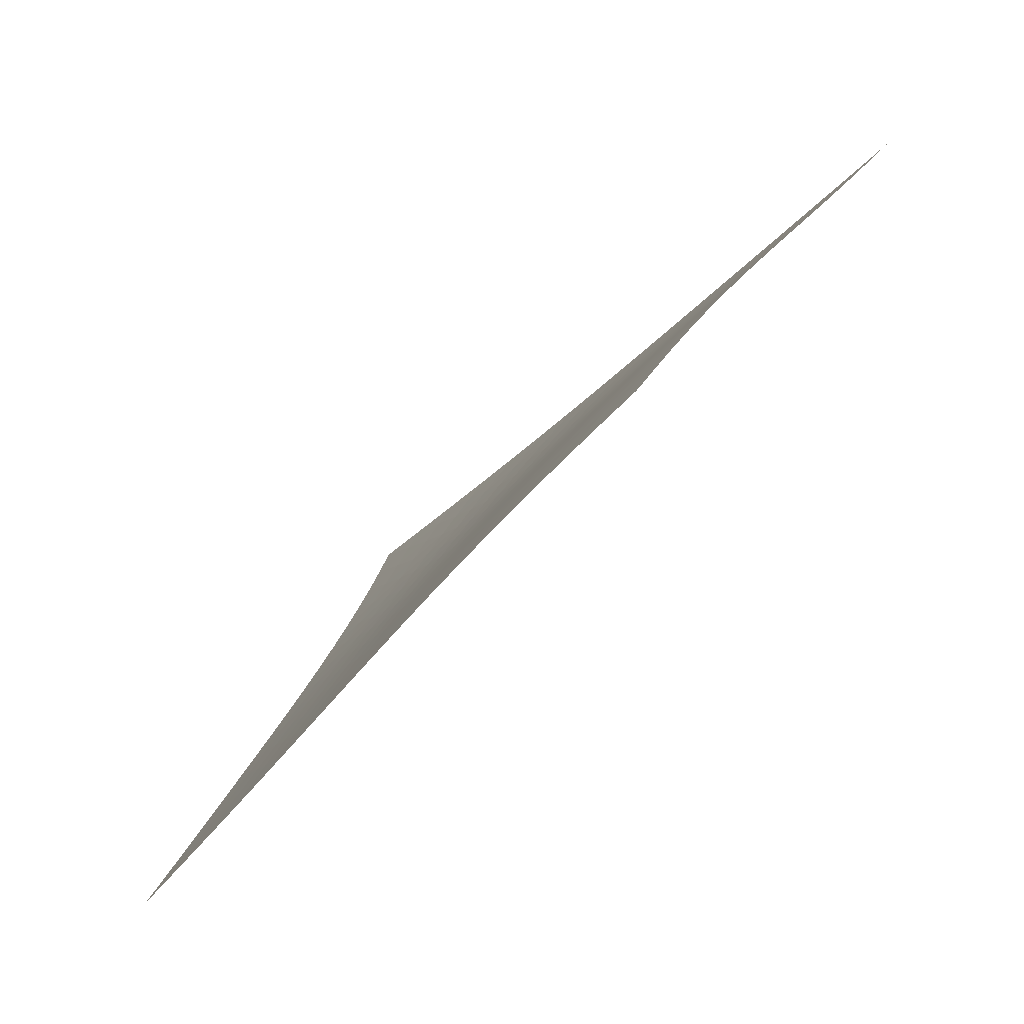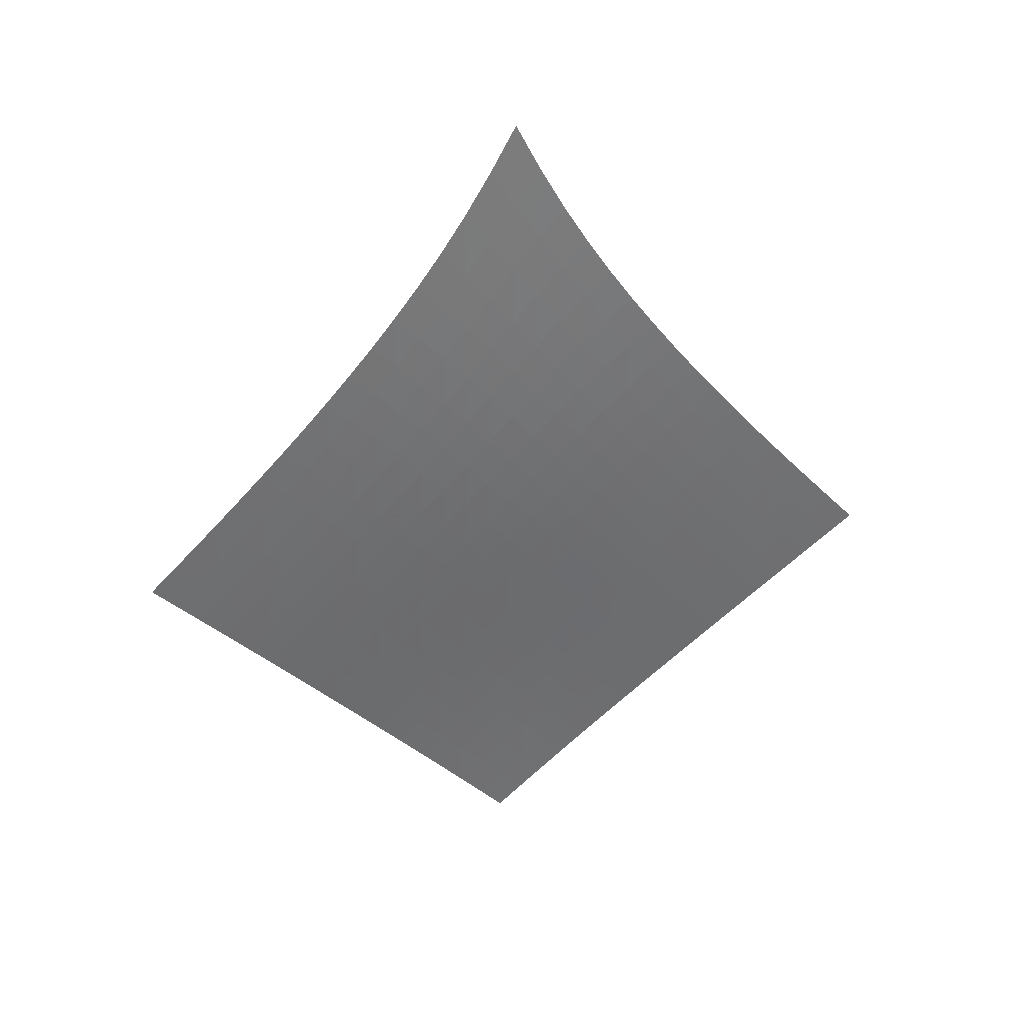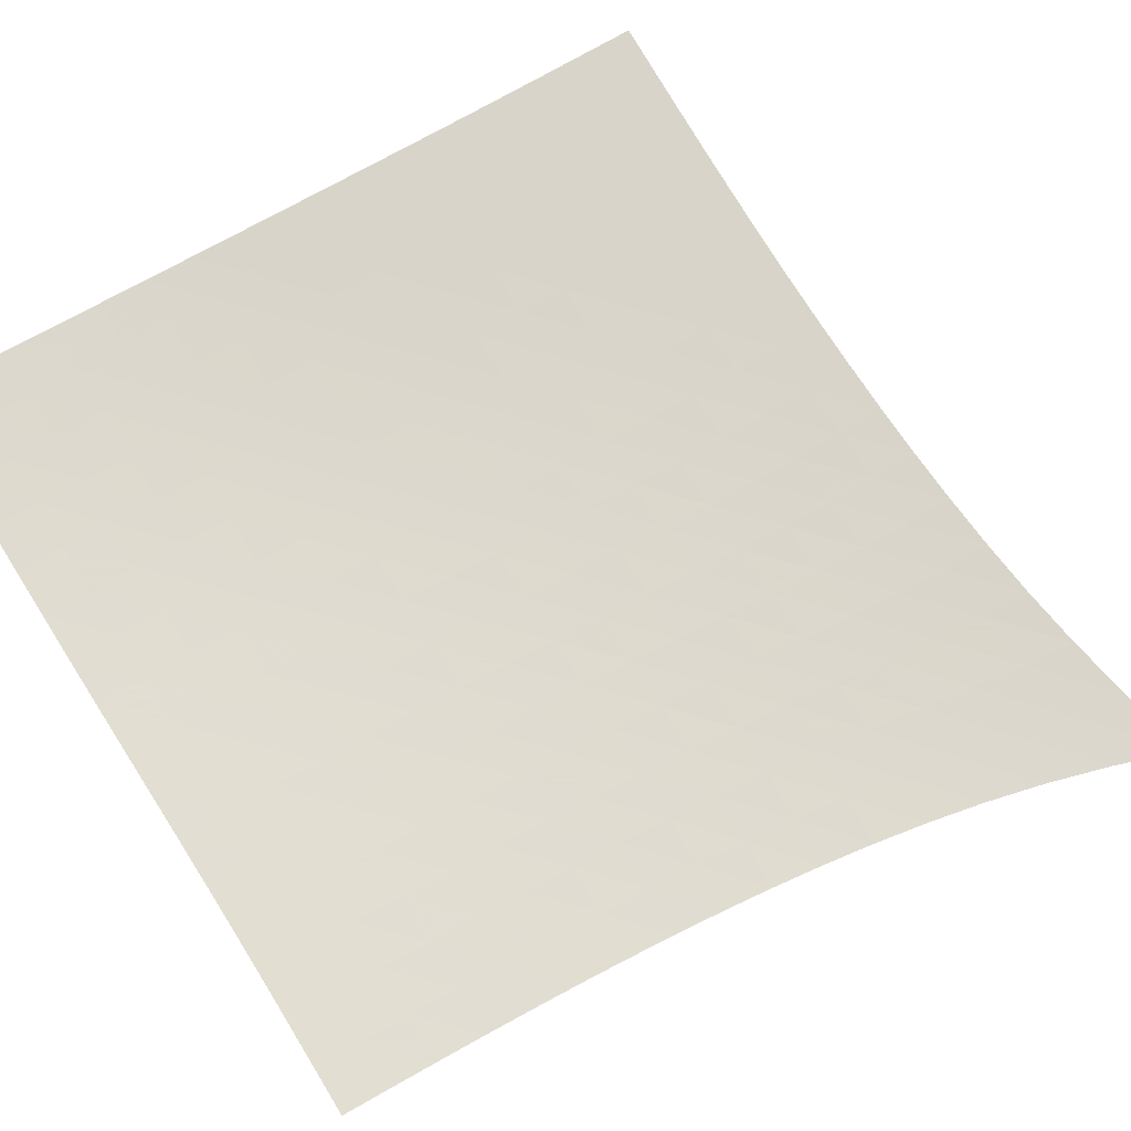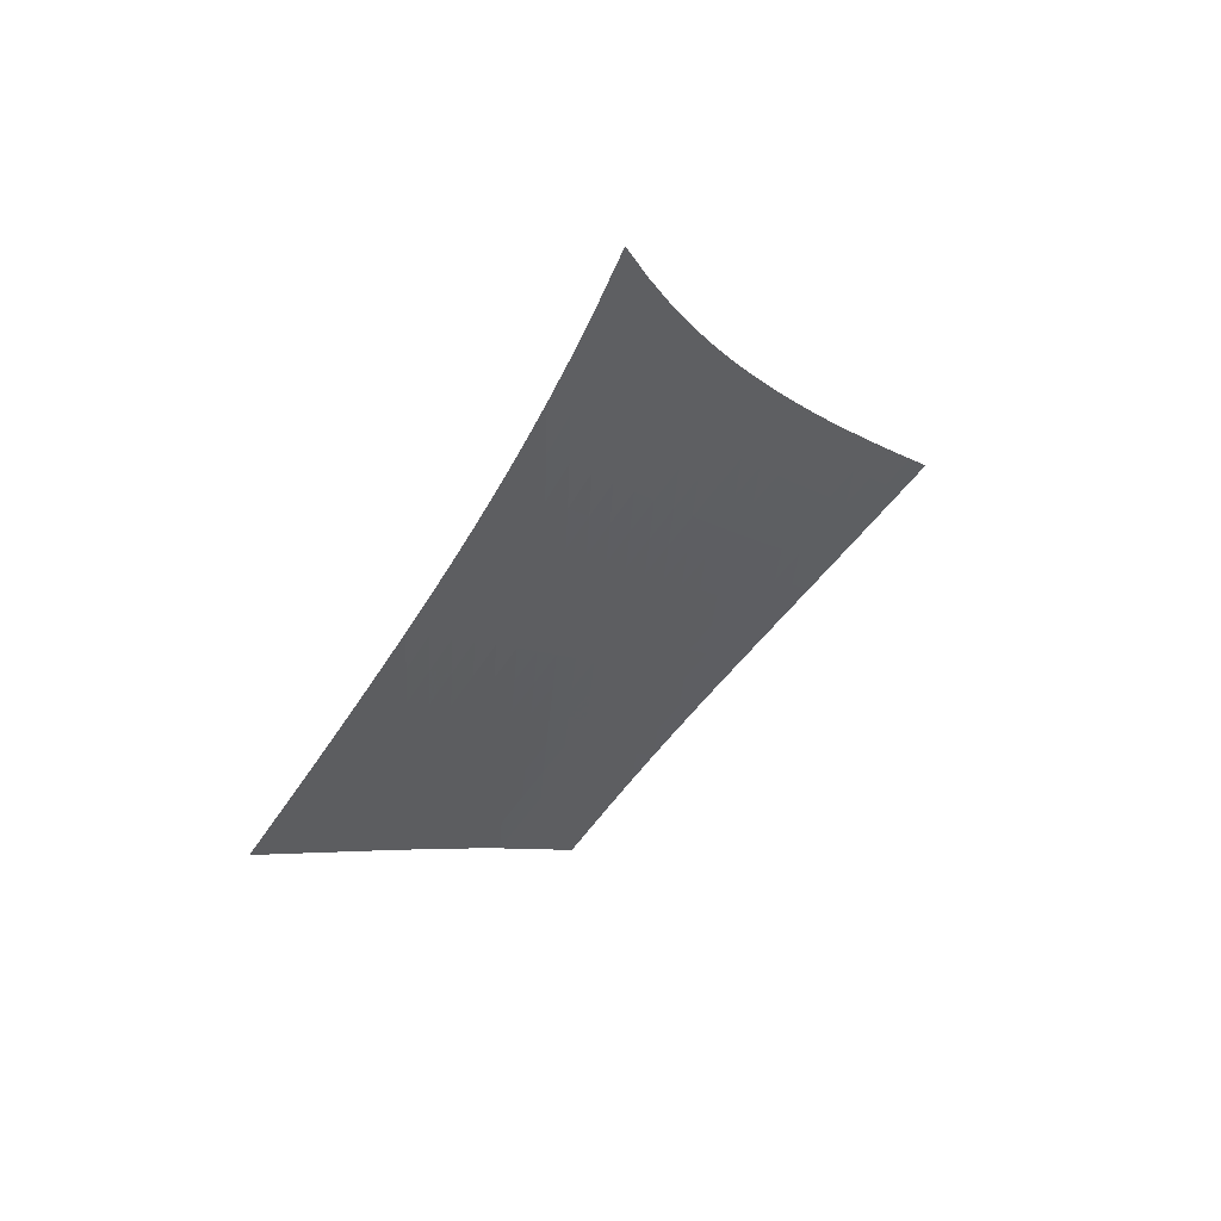
<metadata>
{"format":"obj","ext":"obj","renderer":"f3d","projection":"perspective","resolution":1024,"background":"white","views":[{"elev":-3.2,"azim":-15.8,"up":"+Z"},{"elev":29.0,"azim":122.6,"up":"+Y"},{"elev":-62.7,"azim":70.6,"up":"+Z"},{"elev":48.3,"azim":97.7,"up":"+Y"}]}
</metadata>
<code>
v -6.5 -0.01223 6.5
v -0.346 -11.5 13.27
v -13.27 -11.5 0.346
v -7.928 -20.62 7.928
v -12.85 -10.92 0.7301
v -12.43 -10.34 1.115
v -12.01 -9.749 1.499
v -11.59 -9.156 1.882
v -11.18 -8.555 2.264
v -10.76 -7.944 2.644
v -10.34 -7.32 3.023
v -9.926 -6.68 3.401
v -9.51 -6.02 3.779
v -9.094 -5.333 4.159
v -8.677 -4.614 4.541
v -8.258 -3.851 4.927
v -7.833 -3.03 5.317
v -7.401 -2.13 5.709
v -6.957 -1.126 6.105
v -6.105 -1.126 6.957
v -5.709 -2.13 7.401
v -5.317 -3.03 7.833
v -4.927 -3.851 8.258
v -4.541 -4.614 8.677
v -4.159 -5.333 9.094
v -3.779 -6.02 9.51
v -3.401 -6.68 9.926
v -3.023 -7.32 10.34
v -2.644 -7.944 10.76
v -2.264 -8.555 11.18
v -1.882 -9.156 11.59
v -1.499 -9.749 12.01
v -1.115 -10.34 12.43
v -0.7301 -10.92 12.85
v -0.8265 -12.06 12.94
v -1.307 -12.62 12.6
v -1.787 -13.18 12.27
v -2.268 -13.75 11.95
v -2.749 -14.31 11.63
v -3.23 -14.88 11.31
v -3.712 -15.45 10.99
v -4.194 -16.02 10.67
v -4.675 -16.6 10.35
v -5.153 -17.17 10.02
v -5.628 -17.75 9.689
v -6.098 -18.32 9.35
v -6.563 -18.9 9.004
v -7.023 -19.47 8.65
v -7.477 -20.04 8.291
v -8.291 -20.04 7.477
v -8.65 -19.47 7.023
v -9.004 -18.9 6.563
v -9.35 -18.32 6.098
v -9.689 -17.75 5.628
v -10.02 -17.17 5.153
v -10.35 -16.6 4.675
v -10.67 -16.02 4.194
v -10.99 -15.45 3.712
v -11.31 -14.88 3.23
v -11.63 -14.31 2.749
v -11.95 -13.75 2.268
v -12.27 -13.18 1.787
v -12.6 -12.62 1.307
v -12.94 -12.06 0.8265
v -6.561 -1.964 6.561
v -7.005 -2.832 6.169
v -7.441 -3.658 5.781
v -7.87 -4.44 5.396
v -8.295 -5.182 5.014
v -8.718 -5.891 4.634
v -9.14 -6.573 4.256
v -9.562 -7.232 3.879
v -9.984 -7.873 3.502
v -10.41 -8.498 3.124
v -10.83 -9.111 2.745
v -11.25 -9.714 2.364
v -11.67 -10.31 1.98
v -12.09 -10.9 1.596
v -12.52 -11.48 1.211
v -6.169 -2.832 7.005
v -6.617 -3.58 6.617
v -7.055 -4.331 6.234
v -7.488 -5.065 5.853
v -7.918 -5.778 5.476
v -8.346 -6.47 5.1
v -8.773 -7.141 4.725
v -9.201 -7.795 4.351
v -9.629 -8.433 3.977
v -10.06 -9.057 3.601
v -10.48 -9.67 3.223
v -10.91 -10.27 2.843
v -11.33 -10.87 2.461
v -11.76 -11.46 2.076
v -12.18 -12.04 1.692
v -5.781 -3.658 7.441
v -6.234 -4.331 7.055
v -6.676 -5.022 6.676
v -7.113 -5.713 6.301
v -7.547 -6.396 5.929
v -7.98 -7.067 5.558
v -8.413 -7.725 5.188
v -8.845 -8.37 4.818
v -9.278 -9.003 4.447
v -9.71 -9.624 4.074
v -10.14 -10.23 3.699
v -10.57 -10.84 3.321
v -11 -11.43 2.94
v -11.42 -12.02 2.557
v -11.85 -12.6 2.172
v -5.396 -4.44 7.87
v -5.853 -5.065 7.488
v -6.301 -5.713 7.113
v -6.743 -6.37 6.743
v -7.182 -7.026 6.376
v -7.62 -7.677 6.011
v -8.057 -8.321 5.646
v -8.495 -8.956 5.28
v -8.932 -9.581 4.914
v -9.368 -10.2 4.545
v -9.803 -10.81 4.173
v -10.24 -11.41 3.797
v -10.67 -12 3.418
v -11.09 -12.59 3.036
v -11.52 -13.17 2.653
v -5.014 -5.182 8.295
v -5.476 -5.778 7.918
v -5.929 -6.396 7.547
v -6.376 -7.026 7.182
v -6.82 -7.661 6.82
v -7.263 -8.294 6.46
v -7.705 -8.924 6.1
v -8.147 -9.548 5.74
v -8.589 -10.17 5.378
v -9.03 -10.78 5.013
v -9.468 -11.38 4.645
v -9.905 -11.98 4.272
v -10.34 -12.57 3.896
v -10.77 -13.16 3.516
v -11.2 -13.74 3.133
v -4.634 -5.891 8.718
v -5.1 -6.47 8.346
v -5.558 -7.067 7.98
v -6.011 -7.677 7.62
v -6.46 -8.294 7.263
v -6.908 -8.913 6.908
v -7.355 -9.531 6.553
v -7.802 -10.15 6.198
v -8.249 -10.75 5.841
v -8.693 -11.36 5.481
v -9.136 -11.96 5.116
v -9.576 -12.55 4.747
v -10.01 -13.14 4.373
v -10.45 -13.73 3.995
v -10.88 -14.31 3.614
v -4.256 -6.573 9.14
v -4.725 -7.141 8.773
v -5.188 -7.725 8.413
v -5.646 -8.321 8.057
v -6.1 -8.924 7.705
v -6.553 -9.531 7.355
v -7.006 -10.14 7.006
v -7.458 -10.74 6.656
v -7.908 -11.35 6.303
v -8.357 -11.94 5.947
v -8.804 -12.54 5.586
v -9.247 -13.13 5.221
v -9.687 -13.72 4.85
v -10.12 -14.3 4.474
v -10.56 -14.88 4.095
v -3.879 -7.232 9.562
v -4.351 -7.795 9.201
v -4.818 -8.37 8.845
v -5.28 -8.956 8.495
v -5.74 -9.548 8.147
v -6.198 -10.15 7.802
v -6.656 -10.74 7.458
v -7.112 -11.34 7.112
v -7.567 -11.94 6.764
v -8.02 -12.53 6.412
v -8.47 -13.12 6.055
v -8.917 -13.71 5.693
v -9.36 -14.29 5.326
v -9.799 -14.87 4.953
v -10.24 -15.45 4.575
v -3.502 -7.873 9.984
v -3.977 -8.433 9.629
v -4.447 -9.003 9.278
v -4.914 -9.581 8.932
v -5.378 -10.17 8.589
v -5.841 -10.75 8.249
v -6.303 -11.35 7.908
v -6.764 -11.94 7.567
v -7.223 -12.53 7.223
v -7.68 -13.12 6.875
v -8.134 -13.7 6.522
v -8.584 -14.29 6.164
v -9.03 -14.87 5.799
v -9.473 -15.45 5.429
v -9.911 -16.02 5.054
v -3.124 -8.498 10.41
v -3.601 -9.057 10.06
v -4.074 -9.624 9.71
v -4.545 -10.2 9.368
v -5.013 -10.78 9.03
v -5.481 -11.36 8.693
v -5.947 -11.94 8.357
v -6.412 -12.53 8.02
v -6.875 -13.12 7.68
v -7.336 -13.7 7.336
v -7.794 -14.29 6.987
v -8.247 -14.87 6.631
v -8.696 -15.45 6.27
v -9.141 -16.02 5.902
v -9.583 -16.6 5.53
v -2.745 -9.111 10.83
v -3.223 -9.67 10.48
v -3.699 -10.23 10.14
v -4.173 -10.81 9.803
v -4.645 -11.38 9.468
v -5.116 -11.96 9.136
v -5.586 -12.54 8.804
v -6.055 -13.12 8.47
v -6.522 -13.7 8.134
v -6.987 -14.29 7.794
v -7.448 -14.87 7.448
v -7.904 -15.45 7.095
v -8.356 -16.02 6.737
v -8.804 -16.6 6.372
v -9.248 -17.17 6.002
v -2.364 -9.714 11.25
v -2.843 -10.27 10.91
v -3.321 -10.84 10.57
v -3.797 -11.41 10.24
v -4.272 -11.98 9.905
v -4.747 -12.55 9.576
v -5.221 -13.13 9.247
v -5.693 -13.71 8.917
v -6.164 -14.29 8.584
v -6.631 -14.87 8.247
v -7.095 -15.45 7.904
v -7.555 -16.02 7.555
v -8.01 -16.6 7.199
v -8.46 -17.18 6.837
v -8.906 -17.75 6.47
v -1.98 -10.31 11.67
v -2.461 -10.87 11.33
v -2.94 -11.43 11
v -3.418 -12 10.67
v -3.896 -12.57 10.34
v -4.373 -13.14 10.01
v -4.85 -13.72 9.687
v -5.326 -14.29 9.36
v -5.799 -14.87 9.03
v -6.27 -15.45 8.696
v -6.737 -16.02 8.356
v -7.199 -16.6 8.01
v -7.656 -17.18 7.656
v -8.109 -17.75 7.297
v -8.558 -18.32 6.932
v -1.596 -10.9 12.09
v -2.076 -11.46 11.76
v -2.557 -12.02 11.42
v -3.036 -12.59 11.09
v -3.516 -13.16 10.77
v -3.995 -13.73 10.45
v -4.474 -14.3 10.12
v -4.953 -14.87 9.799
v -5.429 -15.45 9.473
v -5.902 -16.02 9.141
v -6.372 -16.6 8.804
v -6.837 -17.18 8.46
v -7.297 -17.75 8.109
v -7.752 -18.32 7.752
v -8.203 -18.9 7.389
v -1.211 -11.48 12.52
v -1.692 -12.04 12.18
v -2.172 -12.6 11.85
v -2.653 -13.17 11.52
v -3.133 -13.74 11.2
v -3.614 -14.31 10.88
v -4.095 -14.88 10.56
v -4.575 -15.45 10.24
v -5.054 -16.02 9.911
v -5.53 -16.6 9.583
v -6.002 -17.17 9.248
v -6.47 -17.75 8.906
v -6.932 -18.32 8.558
v -7.389 -18.9 8.203
v -7.842 -19.47 7.842
f 289 49 4
f 289 4 50
f 5 79 64
f 5 64 3
f 79 94 63
f 79 63 64
f 94 109 62
f 94 62 63
f 109 124 61
f 109 61 62
f 124 139 60
f 124 60 61
f 139 154 59
f 139 59 60
f 154 169 58
f 154 58 59
f 169 184 57
f 169 57 58
f 184 199 56
f 184 56 57
f 199 214 55
f 199 55 56
f 214 229 54
f 214 54 55
f 229 244 53
f 229 53 54
f 244 259 52
f 244 52 53
f 259 274 51
f 259 51 52
f 274 289 50
f 274 50 51
f 1 20 65
f 1 65 19
f 19 65 66
f 19 66 18
f 18 66 67
f 18 67 17
f 17 67 68
f 17 68 16
f 16 68 69
f 16 69 15
f 15 69 70
f 15 70 14
f 14 70 71
f 14 71 13
f 13 71 72
f 13 72 12
f 12 72 73
f 12 73 11
f 11 73 74
f 11 74 10
f 10 74 75
f 10 75 9
f 9 75 76
f 9 76 8
f 8 76 77
f 8 77 7
f 7 77 78
f 7 78 6
f 6 78 79
f 6 79 5
f 20 21 80
f 20 80 65
f 65 80 81
f 65 81 66
f 66 81 82
f 66 82 67
f 67 82 83
f 67 83 68
f 68 83 84
f 68 84 69
f 69 84 85
f 69 85 70
f 70 85 86
f 70 86 71
f 71 86 87
f 71 87 72
f 72 87 88
f 72 88 73
f 73 88 89
f 73 89 74
f 74 89 90
f 74 90 75
f 75 90 91
f 75 91 76
f 76 91 92
f 76 92 77
f 77 92 93
f 77 93 78
f 78 93 94
f 78 94 79
f 21 22 95
f 21 95 80
f 80 95 96
f 80 96 81
f 81 96 97
f 81 97 82
f 82 97 98
f 82 98 83
f 83 98 99
f 83 99 84
f 84 99 100
f 84 100 85
f 85 100 101
f 85 101 86
f 86 101 102
f 86 102 87
f 87 102 103
f 87 103 88
f 88 103 104
f 88 104 89
f 89 104 105
f 89 105 90
f 90 105 106
f 90 106 91
f 91 106 107
f 91 107 92
f 92 107 108
f 92 108 93
f 93 108 109
f 93 109 94
f 22 23 110
f 22 110 95
f 95 110 111
f 95 111 96
f 96 111 112
f 96 112 97
f 97 112 113
f 97 113 98
f 98 113 114
f 98 114 99
f 99 114 115
f 99 115 100
f 100 115 116
f 100 116 101
f 101 116 117
f 101 117 102
f 102 117 118
f 102 118 103
f 103 118 119
f 103 119 104
f 104 119 120
f 104 120 105
f 105 120 121
f 105 121 106
f 106 121 122
f 106 122 107
f 107 122 123
f 107 123 108
f 108 123 124
f 108 124 109
f 23 24 125
f 23 125 110
f 110 125 126
f 110 126 111
f 111 126 127
f 111 127 112
f 112 127 128
f 112 128 113
f 113 128 129
f 113 129 114
f 114 129 130
f 114 130 115
f 115 130 131
f 115 131 116
f 116 131 132
f 116 132 117
f 117 132 133
f 117 133 118
f 118 133 134
f 118 134 119
f 119 134 135
f 119 135 120
f 120 135 136
f 120 136 121
f 121 136 137
f 121 137 122
f 122 137 138
f 122 138 123
f 123 138 139
f 123 139 124
f 24 25 140
f 24 140 125
f 125 140 141
f 125 141 126
f 126 141 142
f 126 142 127
f 127 142 143
f 127 143 128
f 128 143 144
f 128 144 129
f 129 144 145
f 129 145 130
f 130 145 146
f 130 146 131
f 131 146 147
f 131 147 132
f 132 147 148
f 132 148 133
f 133 148 149
f 133 149 134
f 134 149 150
f 134 150 135
f 135 150 151
f 135 151 136
f 136 151 152
f 136 152 137
f 137 152 153
f 137 153 138
f 138 153 154
f 138 154 139
f 25 26 155
f 25 155 140
f 140 155 156
f 140 156 141
f 141 156 157
f 141 157 142
f 142 157 158
f 142 158 143
f 143 158 159
f 143 159 144
f 144 159 160
f 144 160 145
f 145 160 161
f 145 161 146
f 146 161 162
f 146 162 147
f 147 162 163
f 147 163 148
f 148 163 164
f 148 164 149
f 149 164 165
f 149 165 150
f 150 165 166
f 150 166 151
f 151 166 167
f 151 167 152
f 152 167 168
f 152 168 153
f 153 168 169
f 153 169 154
f 26 27 170
f 26 170 155
f 155 170 171
f 155 171 156
f 156 171 172
f 156 172 157
f 157 172 173
f 157 173 158
f 158 173 174
f 158 174 159
f 159 174 175
f 159 175 160
f 160 175 176
f 160 176 161
f 161 176 177
f 161 177 162
f 162 177 178
f 162 178 163
f 163 178 179
f 163 179 164
f 164 179 180
f 164 180 165
f 165 180 181
f 165 181 166
f 166 181 182
f 166 182 167
f 167 182 183
f 167 183 168
f 168 183 184
f 168 184 169
f 27 28 185
f 27 185 170
f 170 185 186
f 170 186 171
f 171 186 187
f 171 187 172
f 172 187 188
f 172 188 173
f 173 188 189
f 173 189 174
f 174 189 190
f 174 190 175
f 175 190 191
f 175 191 176
f 176 191 192
f 176 192 177
f 177 192 193
f 177 193 178
f 178 193 194
f 178 194 179
f 179 194 195
f 179 195 180
f 180 195 196
f 180 196 181
f 181 196 197
f 181 197 182
f 182 197 198
f 182 198 183
f 183 198 199
f 183 199 184
f 28 29 200
f 28 200 185
f 185 200 201
f 185 201 186
f 186 201 202
f 186 202 187
f 187 202 203
f 187 203 188
f 188 203 204
f 188 204 189
f 189 204 205
f 189 205 190
f 190 205 206
f 190 206 191
f 191 206 207
f 191 207 192
f 192 207 208
f 192 208 193
f 193 208 209
f 193 209 194
f 194 209 210
f 194 210 195
f 195 210 211
f 195 211 196
f 196 211 212
f 196 212 197
f 197 212 213
f 197 213 198
f 198 213 214
f 198 214 199
f 29 30 215
f 29 215 200
f 200 215 216
f 200 216 201
f 201 216 217
f 201 217 202
f 202 217 218
f 202 218 203
f 203 218 219
f 203 219 204
f 204 219 220
f 204 220 205
f 205 220 221
f 205 221 206
f 206 221 222
f 206 222 207
f 207 222 223
f 207 223 208
f 208 223 224
f 208 224 209
f 209 224 225
f 209 225 210
f 210 225 226
f 210 226 211
f 211 226 227
f 211 227 212
f 212 227 228
f 212 228 213
f 213 228 229
f 213 229 214
f 30 31 230
f 30 230 215
f 215 230 231
f 215 231 216
f 216 231 232
f 216 232 217
f 217 232 233
f 217 233 218
f 218 233 234
f 218 234 219
f 219 234 235
f 219 235 220
f 220 235 236
f 220 236 221
f 221 236 237
f 221 237 222
f 222 237 238
f 222 238 223
f 223 238 239
f 223 239 224
f 224 239 240
f 224 240 225
f 225 240 241
f 225 241 226
f 226 241 242
f 226 242 227
f 227 242 243
f 227 243 228
f 228 243 244
f 228 244 229
f 31 32 245
f 31 245 230
f 230 245 246
f 230 246 231
f 231 246 247
f 231 247 232
f 232 247 248
f 232 248 233
f 233 248 249
f 233 249 234
f 234 249 250
f 234 250 235
f 235 250 251
f 235 251 236
f 236 251 252
f 236 252 237
f 237 252 253
f 237 253 238
f 238 253 254
f 238 254 239
f 239 254 255
f 239 255 240
f 240 255 256
f 240 256 241
f 241 256 257
f 241 257 242
f 242 257 258
f 242 258 243
f 243 258 259
f 243 259 244
f 32 33 260
f 32 260 245
f 245 260 261
f 245 261 246
f 246 261 262
f 246 262 247
f 247 262 263
f 247 263 248
f 248 263 264
f 248 264 249
f 249 264 265
f 249 265 250
f 250 265 266
f 250 266 251
f 251 266 267
f 251 267 252
f 252 267 268
f 252 268 253
f 253 268 269
f 253 269 254
f 254 269 270
f 254 270 255
f 255 270 271
f 255 271 256
f 256 271 272
f 256 272 257
f 257 272 273
f 257 273 258
f 258 273 274
f 258 274 259
f 33 34 275
f 33 275 260
f 260 275 276
f 260 276 261
f 261 276 277
f 261 277 262
f 262 277 278
f 262 278 263
f 263 278 279
f 263 279 264
f 264 279 280
f 264 280 265
f 265 280 281
f 265 281 266
f 266 281 282
f 266 282 267
f 267 282 283
f 267 283 268
f 268 283 284
f 268 284 269
f 269 284 285
f 269 285 270
f 270 285 286
f 270 286 271
f 271 286 287
f 271 287 272
f 272 287 288
f 272 288 273
f 273 288 289
f 273 289 274
f 34 2 35
f 34 35 275
f 275 35 36
f 275 36 276
f 276 36 37
f 276 37 277
f 277 37 38
f 277 38 278
f 278 38 39
f 278 39 279
f 279 39 40
f 279 40 280
f 280 40 41
f 280 41 281
f 281 41 42
f 281 42 282
f 282 42 43
f 282 43 283
f 283 43 44
f 283 44 284
f 284 44 45
f 284 45 285
f 285 45 46
f 285 46 286
f 286 46 47
f 286 47 287
f 287 47 48
f 287 48 288
f 288 48 49
f 288 49 289

</code>
